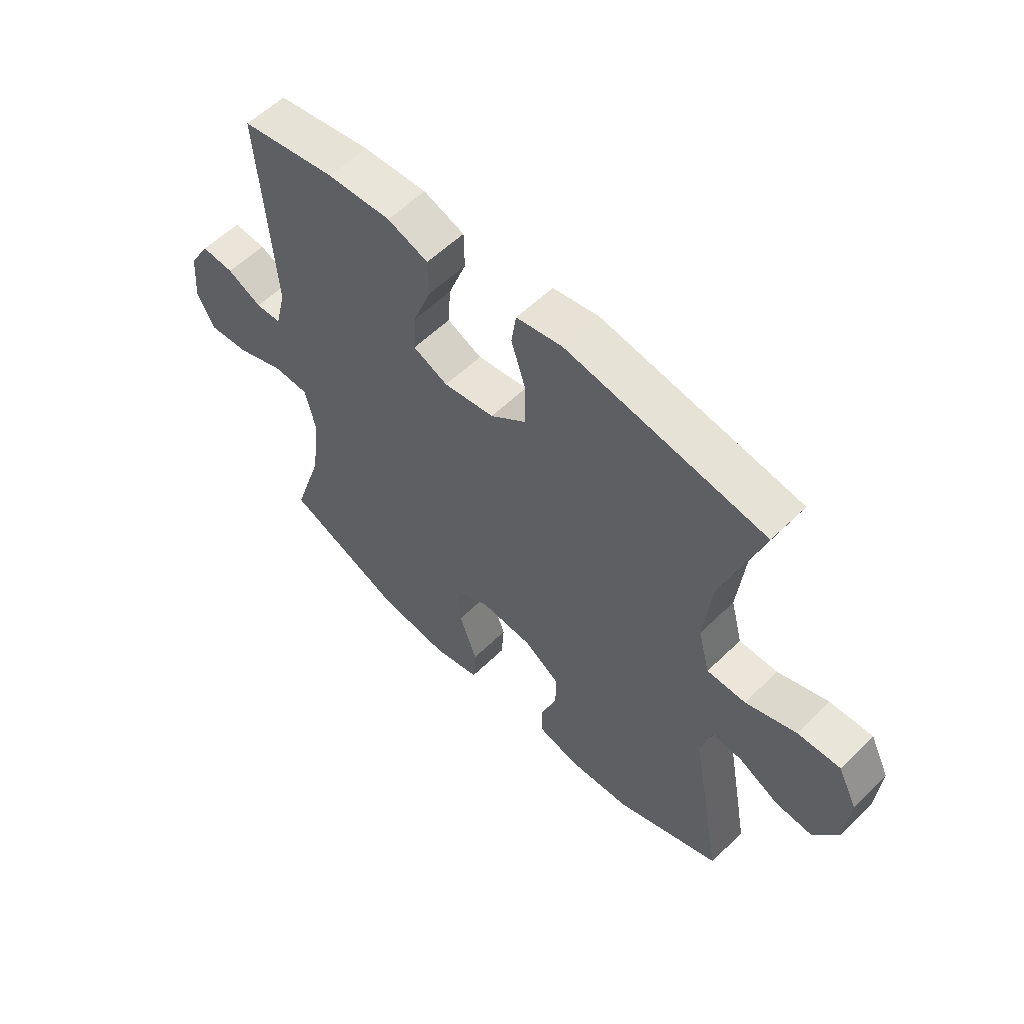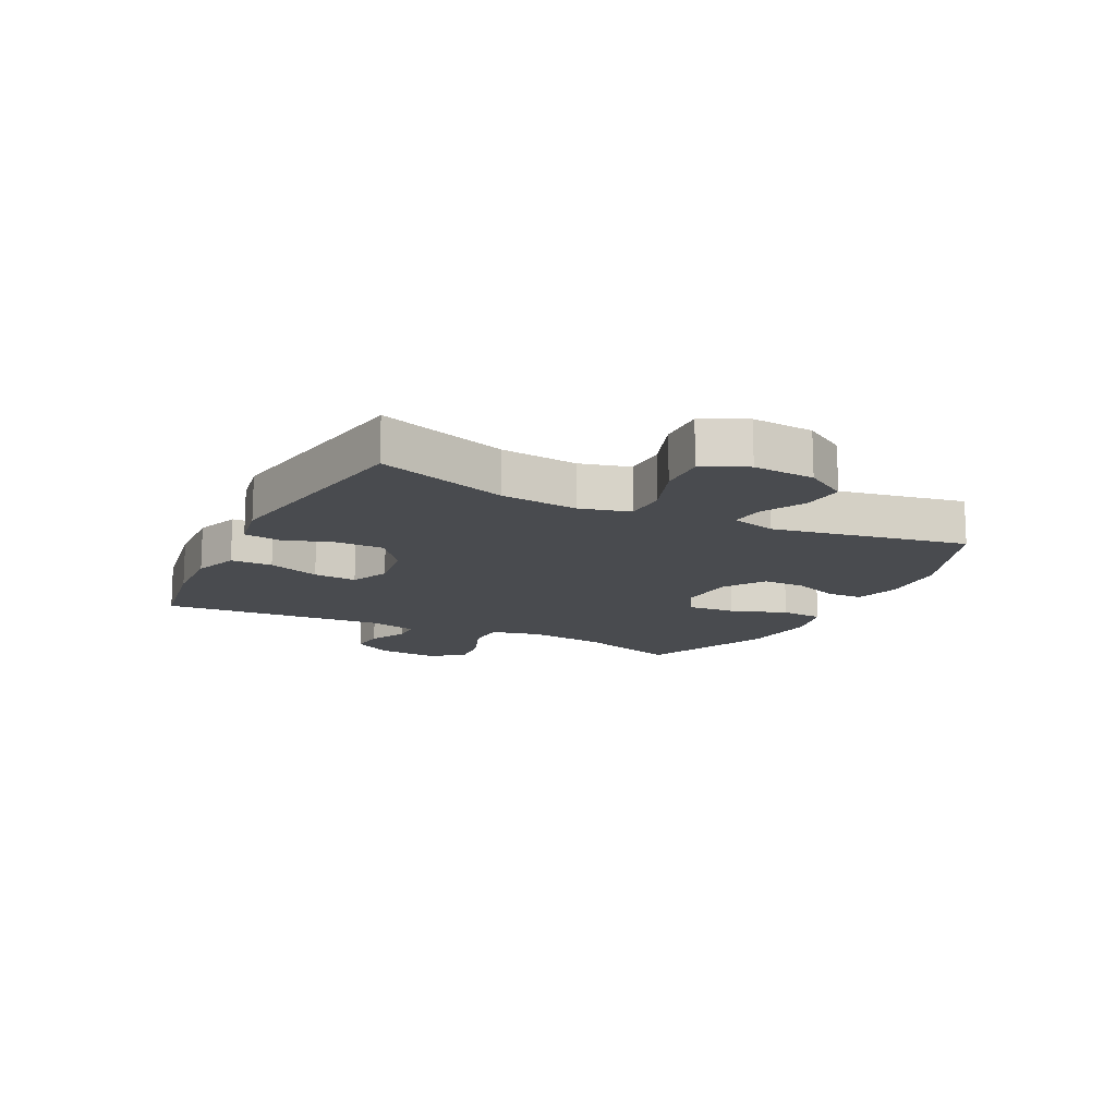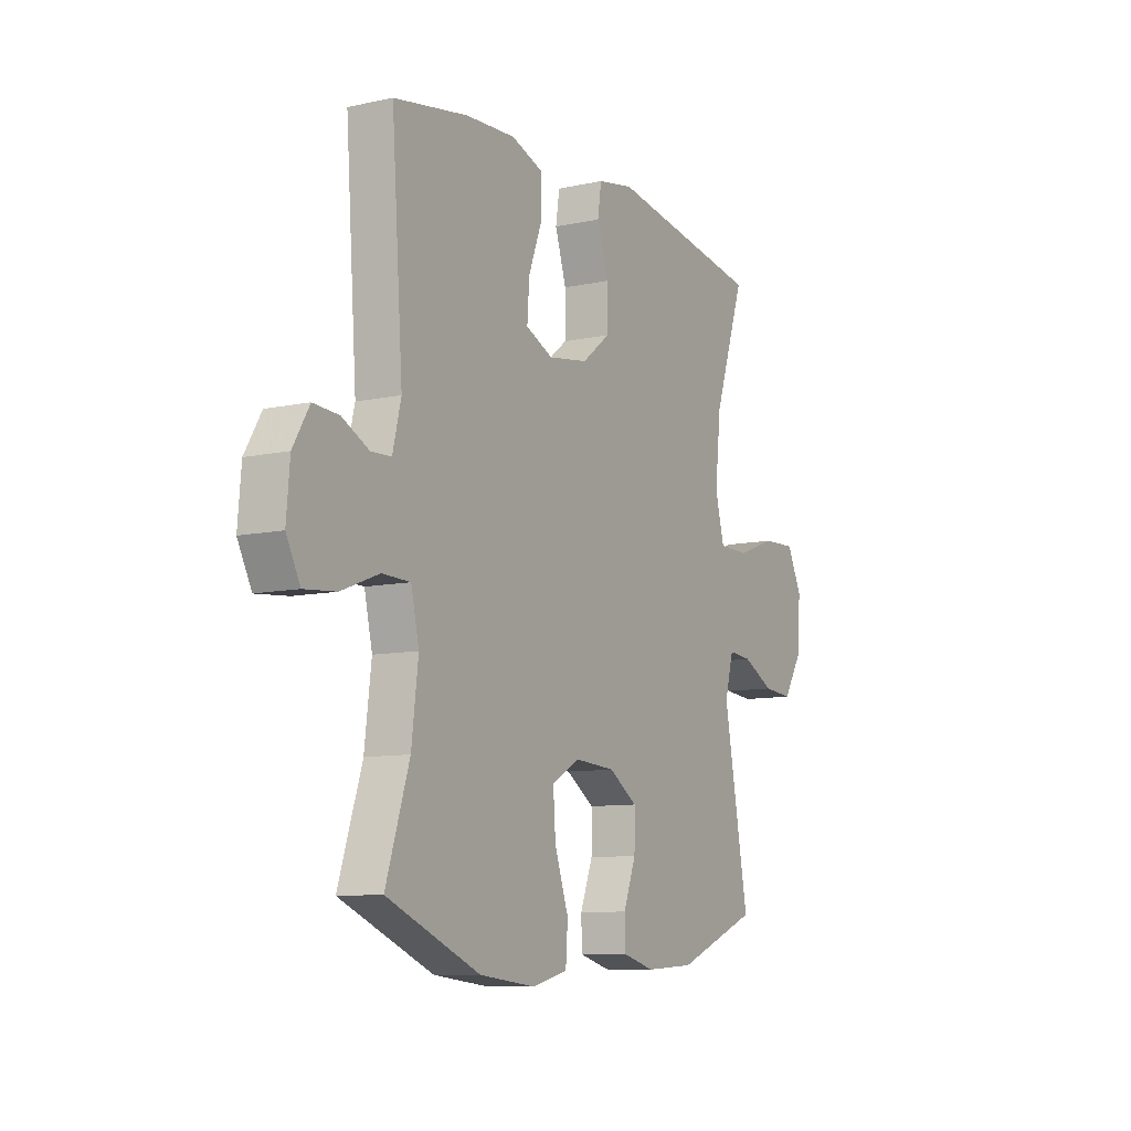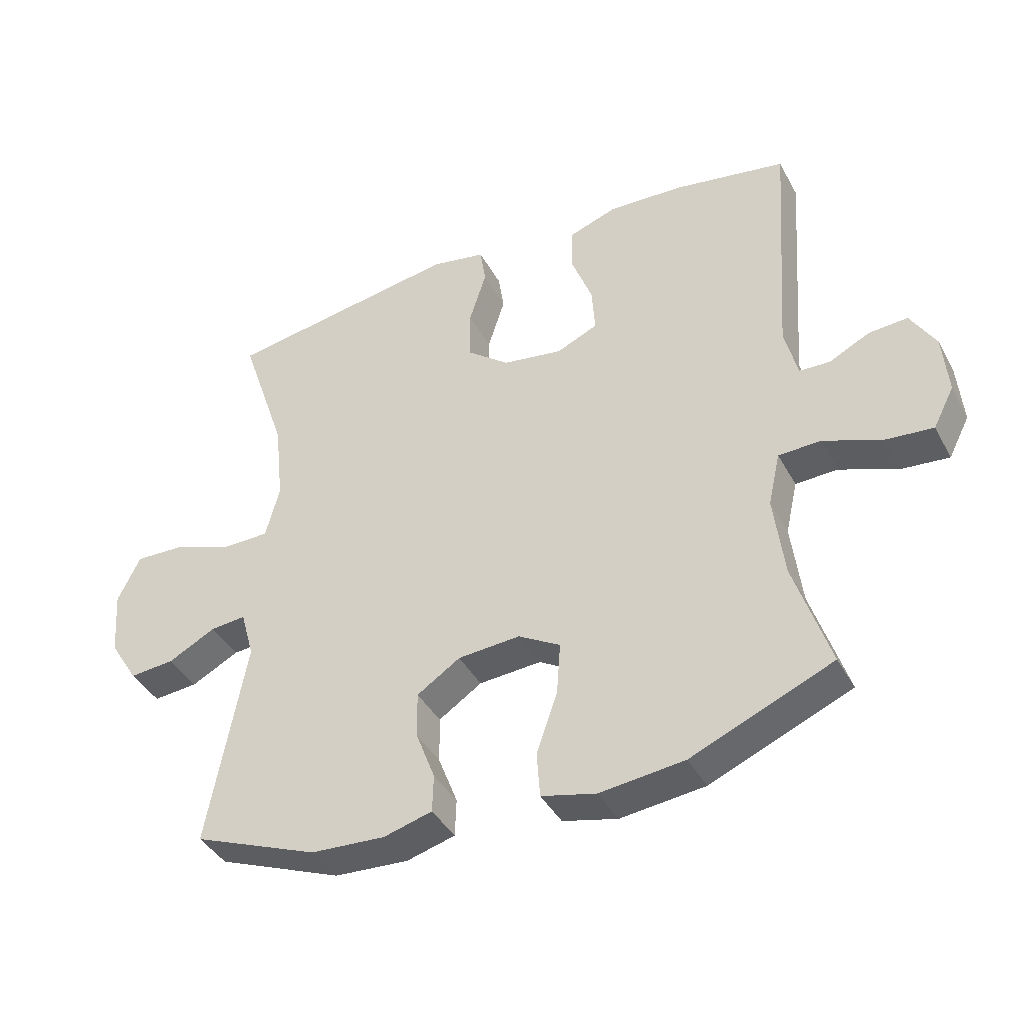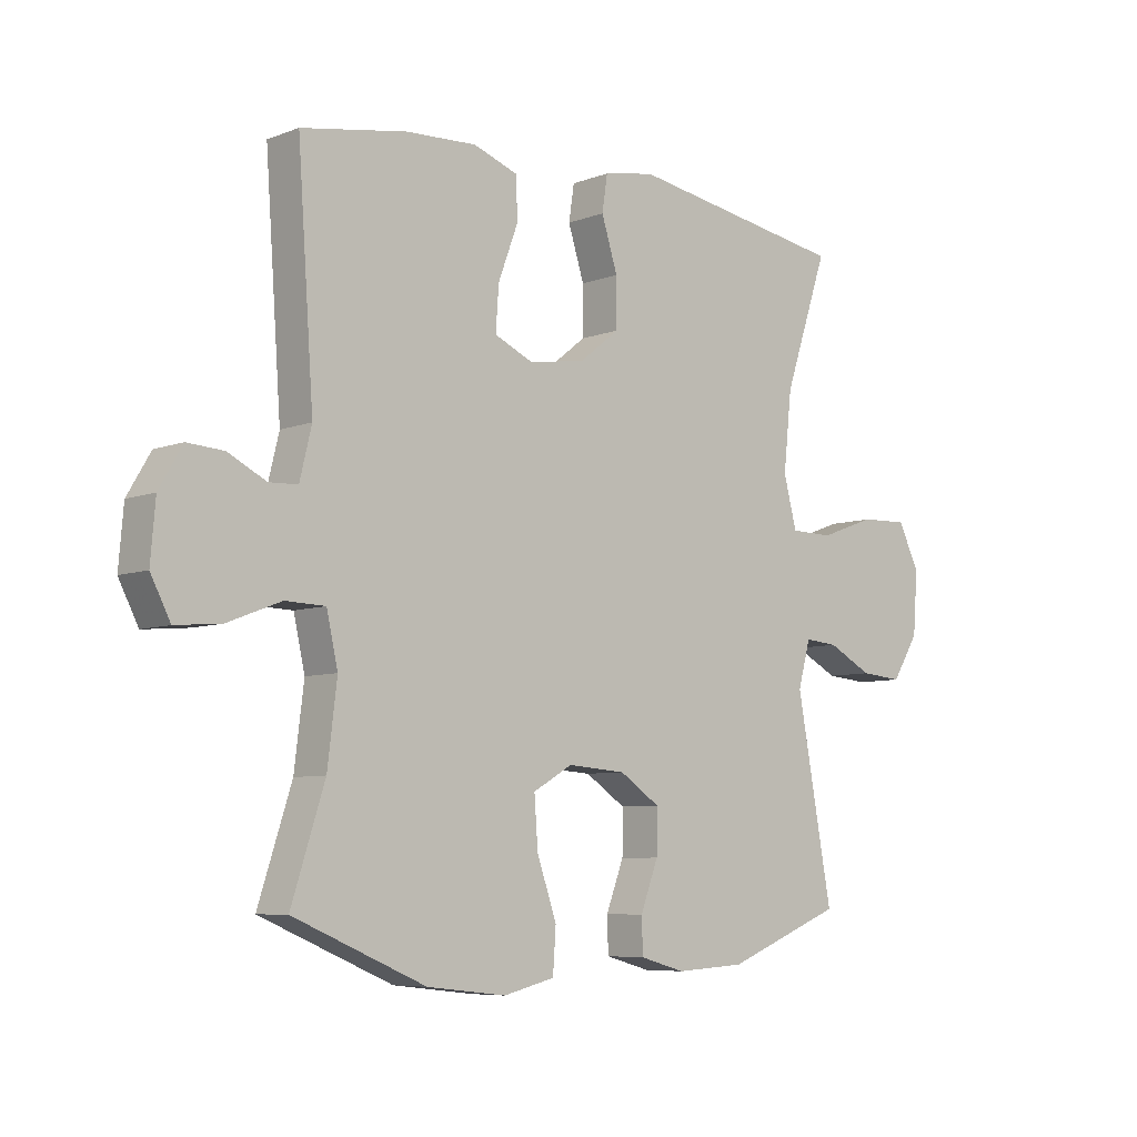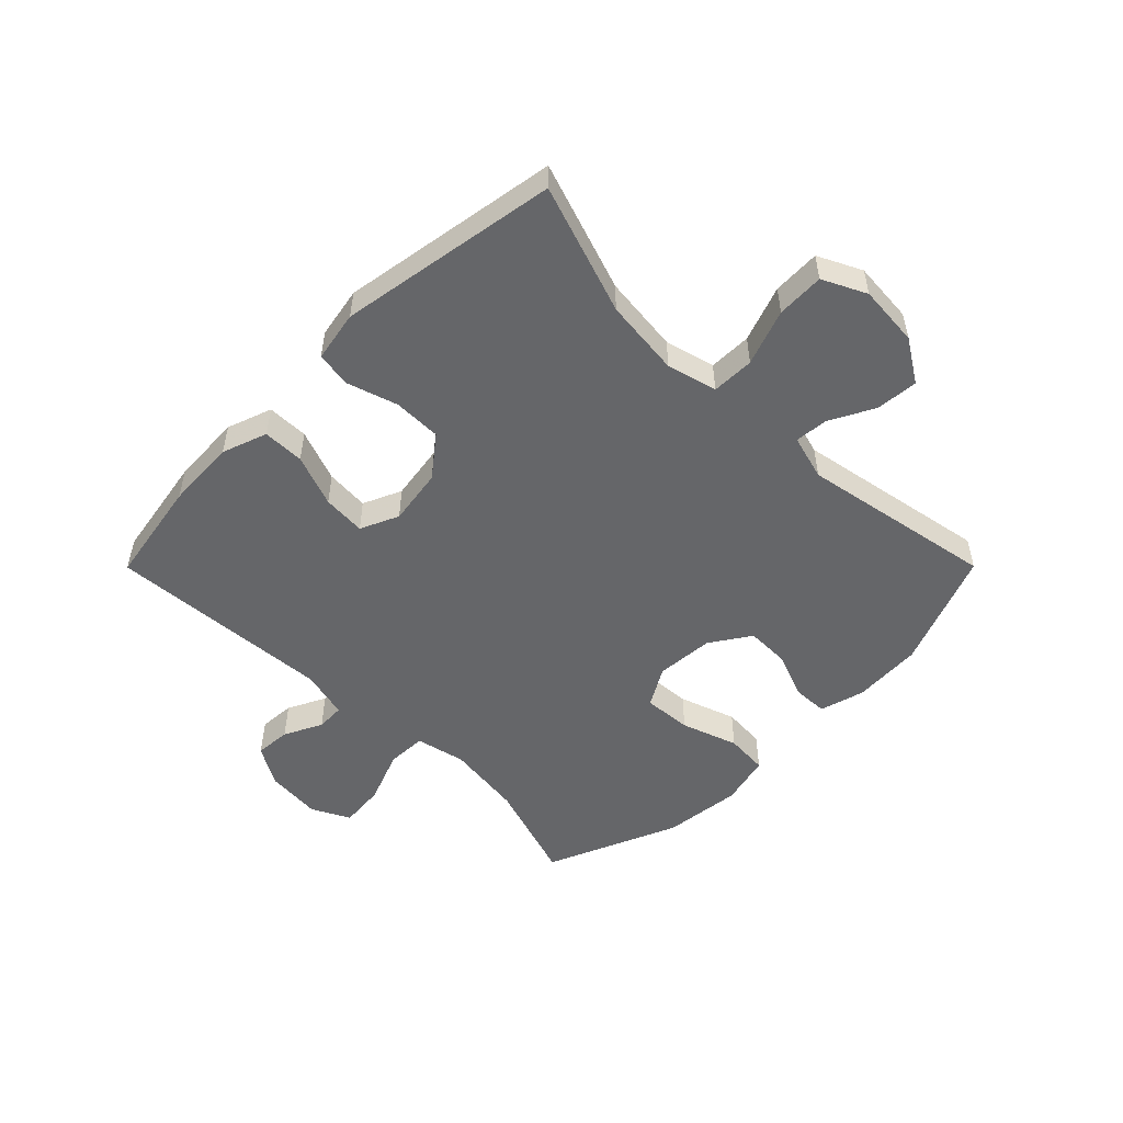
<metadata>
{"format":"obj","ext":"obj","renderer":"f3d","projection":"perspective","resolution":1024,"background":"white","views":[{"elev":57.5,"azim":44.8,"up":"+Z"},{"elev":-14.0,"azim":63.4,"up":"+Y"},{"elev":-9.4,"azim":-60.3,"up":"+Z"},{"elev":-40.5,"azim":-153.7,"up":"+Z"},{"elev":-7.0,"azim":-42.6,"up":"+Z"},{"elev":-51.8,"azim":45.1,"up":"+Y"}]}
</metadata>
<code>
v -0.5 0.07 0.5
v -0.323 0.07 0.531
v -0.204 0.07 0.537
v -0.128 0.07 0.51
v -0.127 0.07 0.44
v -0.16 0.07 0.352
v -0.165 0.07 0.279
v -0.1 0.07 0.25
v -0.005 0.07 0.265
v 0.062 0.07 0.318
v 0.062 0.07 0.399
v 0.035 0.07 0.484
v 0.044 0.07 0.544
v 0.13 0.07 0.56
v 0.5 0.07 0.5
v 0.426 0.07 0.281
v 0.412 0.07 0.15
v 0.434 0.07 0.066
v 0.506 0.07 0.065
v 0.6 0.07 0.099
v 0.68 0.07 0.102
v 0.716 0.07 0.029
v 0.708 0.07 -0.075
v 0.663 0.07 -0.147
v 0.592 0.07 -0.141
v 0.517 0.07 -0.102
v 0.461 0.07 -0.097
v 0.44 0.07 -0.173
v 0.5 0.07 -0.5
v 0.303 0.07 -0.578
v 0.186 0.07 -0.585
v 0.11 0.07 -0.564
v 0.108 0.07 -0.505
v 0.138 0.07 -0.426
v 0.139 0.07 -0.353
v 0.071 0.07 -0.308
v -0.027 0.07 -0.301
v -0.093 0.07 -0.339
v -0.087 0.07 -0.421
v -0.054 0.07 -0.516
v -0.059 0.07 -0.588
v -0.145 0.07 -0.609
v -0.278 0.07 -0.594
v -0.5 0.07 -0.5
v -0.444 0.07 -0.327
v -0.428 0.07 -0.197
v -0.447 0.07 -0.113
v -0.514 0.07 -0.111
v -0.604 0.07 -0.146
v -0.68 0.07 -0.153
v -0.713 0.07 -0.089
v -0.705 0.07 0.006
v -0.666 0.07 0.072
v -0.605 0.07 0.068
v -0.541 0.07 0.036
v -0.493 0.07 0.038
v -0.473 0.07 0.12
v -0.5 0 0.5
v -0.323 0 0.531
v -0.204 0 0.537
v -0.128 0 0.51
v -0.127 0 0.44
v -0.16 0 0.352
v -0.165 0 0.279
v -0.1 0 0.25
v -0.005 0 0.265
v 0.062 0 0.318
v 0.062 0 0.399
v 0.035 0 0.484
v 0.044 0 0.544
v 0.13 0 0.56
v 0.5 0 0.5
v 0.426 0 0.281
v 0.412 0 0.15
v 0.434 0 0.066
v 0.506 0 0.065
v 0.6 0 0.099
v 0.68 0 0.102
v 0.716 0 0.029
v 0.708 0 -0.075
v 0.663 0 -0.147
v 0.592 0 -0.141
v 0.517 0 -0.102
v 0.461 0 -0.097
v 0.44 0 -0.173
v 0.5 0 -0.5
v 0.303 0 -0.578
v 0.186 0 -0.585
v 0.11 0 -0.564
v 0.108 0 -0.505
v 0.138 0 -0.426
v 0.139 0 -0.353
v 0.071 0 -0.308
v -0.027 0 -0.301
v -0.093 0 -0.339
v -0.087 0 -0.421
v -0.054 0 -0.516
v -0.059 0 -0.588
v -0.145 0 -0.609
v -0.278 0 -0.594
v -0.5 0 -0.5
v -0.444 0 -0.327
v -0.428 0 -0.197
v -0.447 0 -0.113
v -0.514 0 -0.111
v -0.604 0 -0.146
v -0.68 0 -0.153
v -0.713 0 -0.089
v -0.705 0 0.006
v -0.666 0 0.072
v -0.605 0 0.068
v -0.541 0 0.036
v -0.493 0 0.038
v -0.473 0 0.12
f 52 53 54 55
f 52 55 56
f 51 52 56
f 48 49 50 51
f 47 48 51 56
f 42 43 44 45
f 42 45 46
f 39 40 41 42
f 38 39 42 46
f 37 38 46 47
f 31 32 33 34
f 31 34 35
f 28 29 30 31
f 27 28 31 35
f 23 24 25 26
f 23 26 27
f 22 23 27
f 19 20 21 22
f 18 19 22 27
f 17 18 27 35
f 13 14 15 16
f 11 12 13 16
f 10 11 16 17
f 9 10 17 35
f 3 4 5 6
f 3 6 7
f 57 1 2 3
f 57 3 7
f 56 57 7 8
f 36 37 47 56
f 36 56 8 9
f 9 35 36
f 112 111 110 109
f 113 112 109
f 113 109 108
f 108 107 106 105
f 113 108 105 104
f 102 101 100 99
f 103 102 99
f 99 98 97 96
f 103 99 96 95
f 104 103 95 94
f 91 90 89 88
f 92 91 88
f 88 87 86 85
f 92 88 85 84
f 83 82 81 80
f 84 83 80
f 84 80 79
f 79 78 77 76
f 84 79 76 75
f 92 84 75 74
f 73 72 71 70
f 73 70 69 68
f 74 73 68 67
f 92 74 67 66
f 63 62 61 60
f 64 63 60
f 60 59 58 114
f 64 60 114
f 65 64 114 113
f 113 104 94 93
f 66 65 113 93
f 93 92 66
f 1 58 59 2
f 2 59 60 3
f 3 60 61 4
f 4 61 62 5
f 5 62 63 6
f 6 63 64 7
f 7 64 65 8
f 8 65 66 9
f 9 66 67 10
f 10 67 68 11
f 11 68 69 12
f 12 69 70 13
f 13 70 71 14
f 14 71 72 15
f 15 72 73 16
f 16 73 74 17
f 17 74 75 18
f 18 75 76 19
f 19 76 77 20
f 20 77 78 21
f 21 78 79 22
f 22 79 80 23
f 23 80 81 24
f 24 81 82 25
f 25 82 83 26
f 26 83 84 27
f 27 84 85 28
f 28 85 86 29
f 29 86 87 30
f 30 87 88 31
f 31 88 89 32
f 32 89 90 33
f 33 90 91 34
f 34 91 92 35
f 35 92 93 36
f 36 93 94 37
f 37 94 95 38
f 38 95 96 39
f 39 96 97 40
f 40 97 98 41
f 41 98 99 42
f 42 99 100 43
f 43 100 101 44
f 44 101 102 45
f 45 102 103 46
f 46 103 104 47
f 47 104 105 48
f 48 105 106 49
f 49 106 107 50
f 50 107 108 51
f 51 108 109 52
f 52 109 110 53
f 53 110 111 54
f 54 111 112 55
f 55 112 113 56
f 56 113 114 57
f 57 114 58 1

</code>
